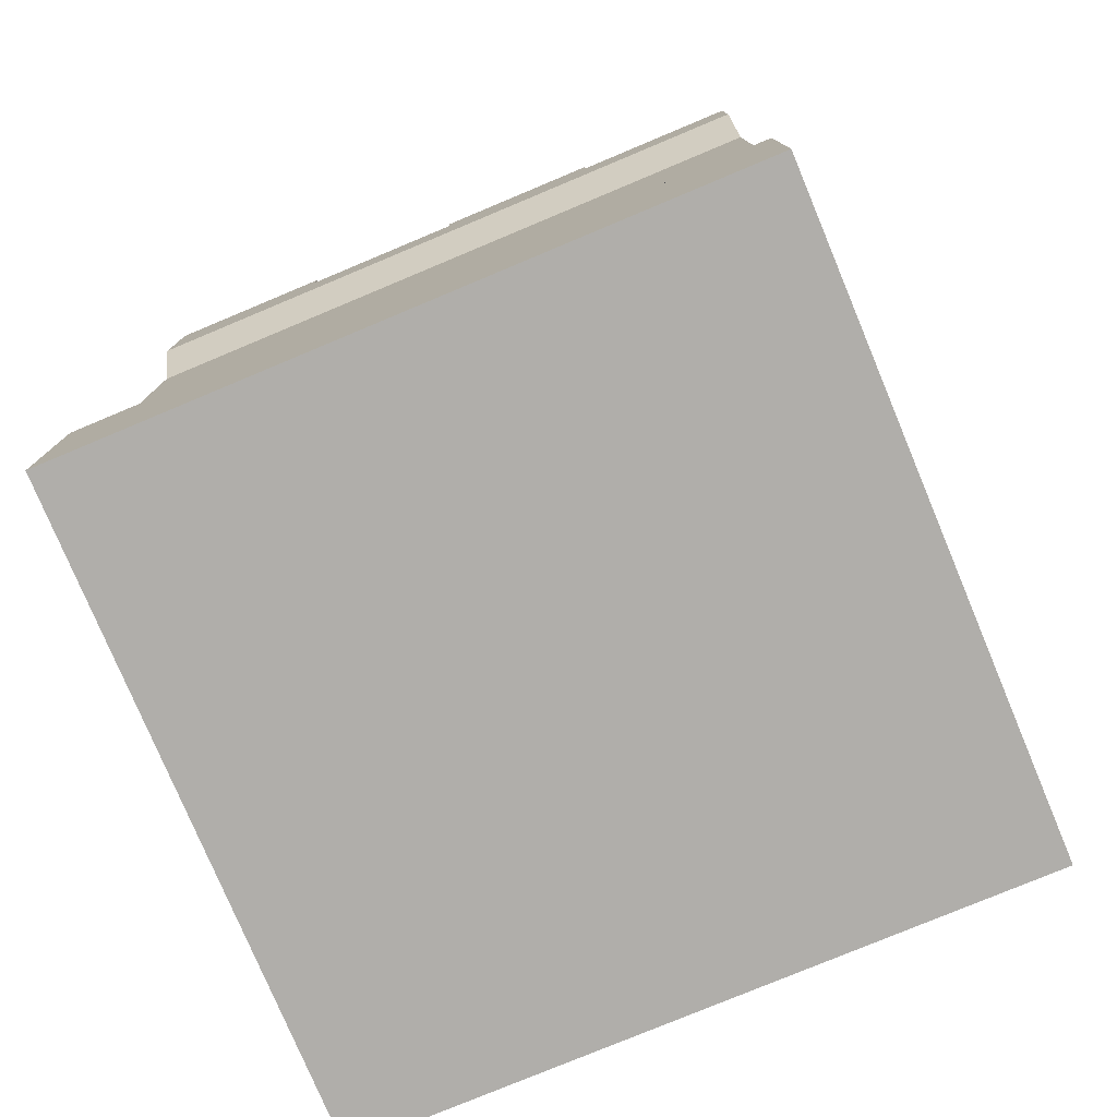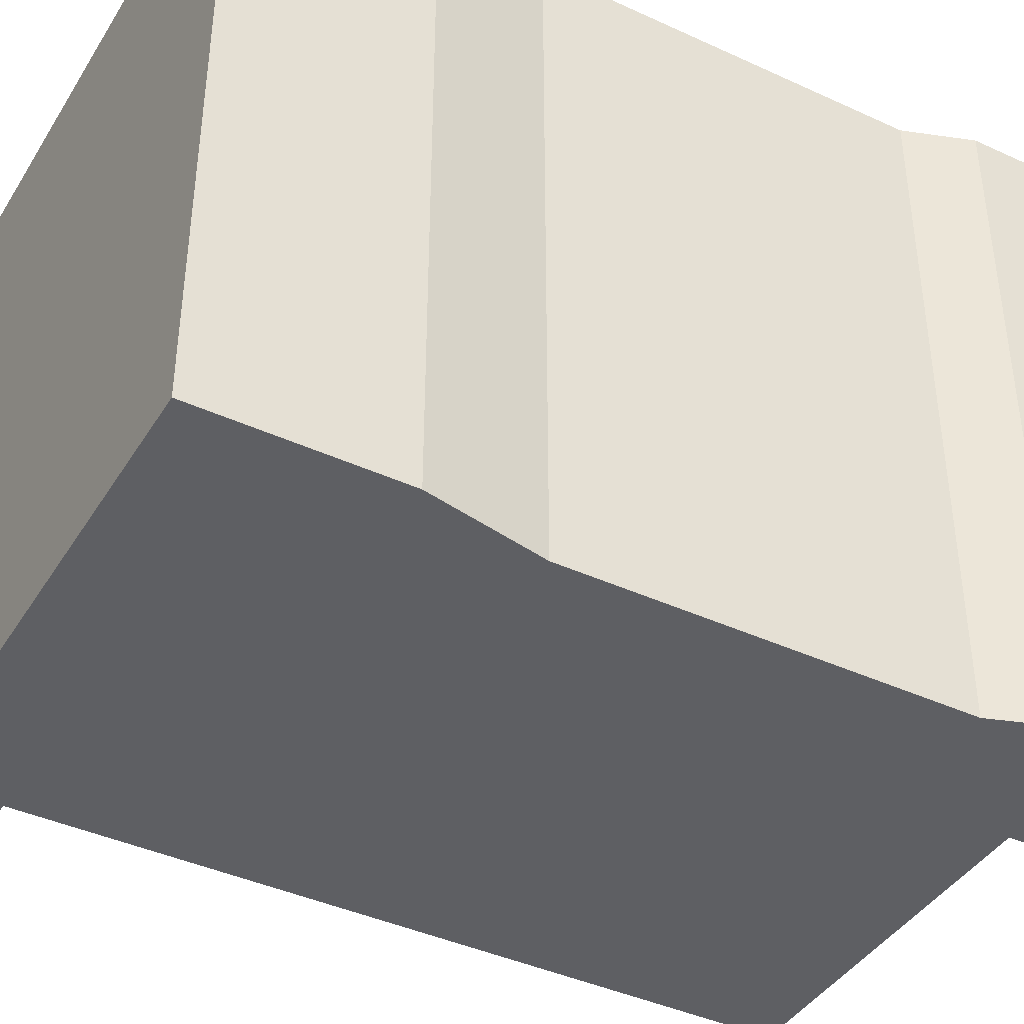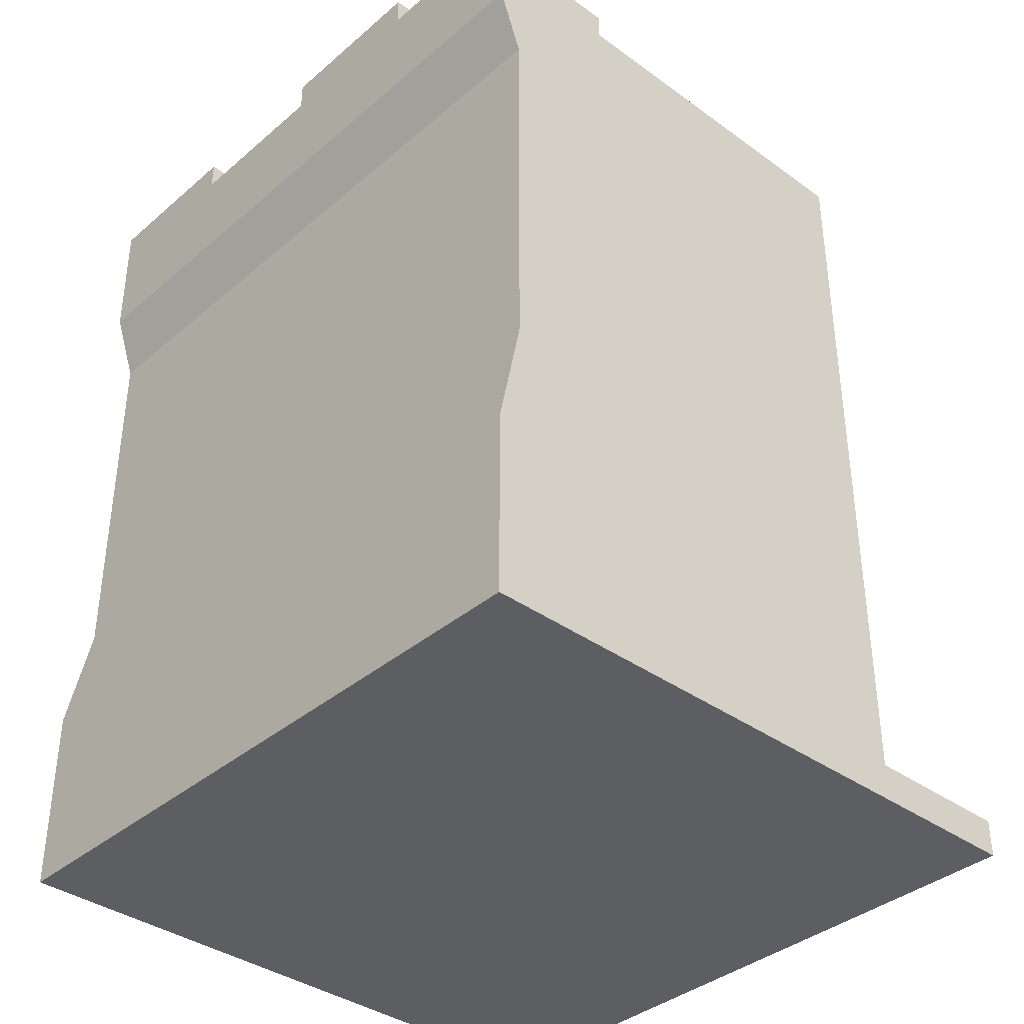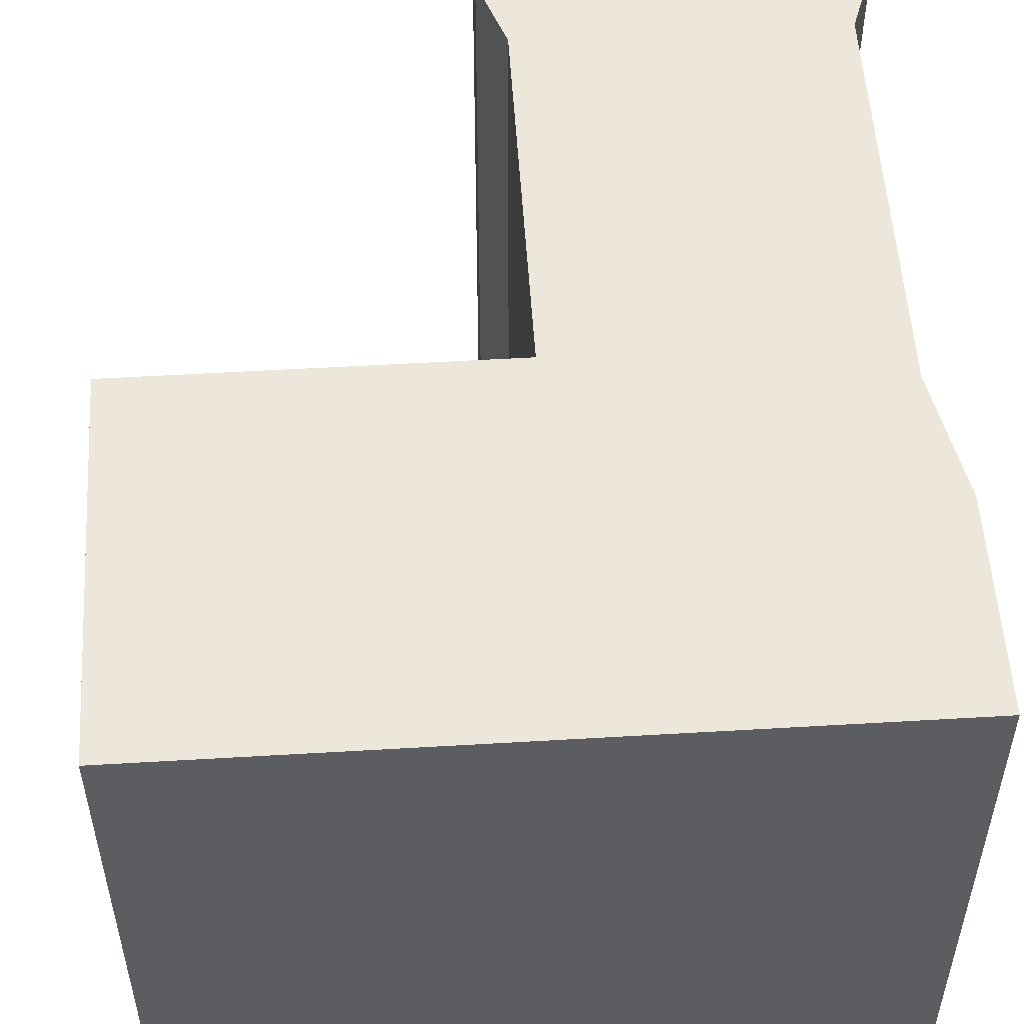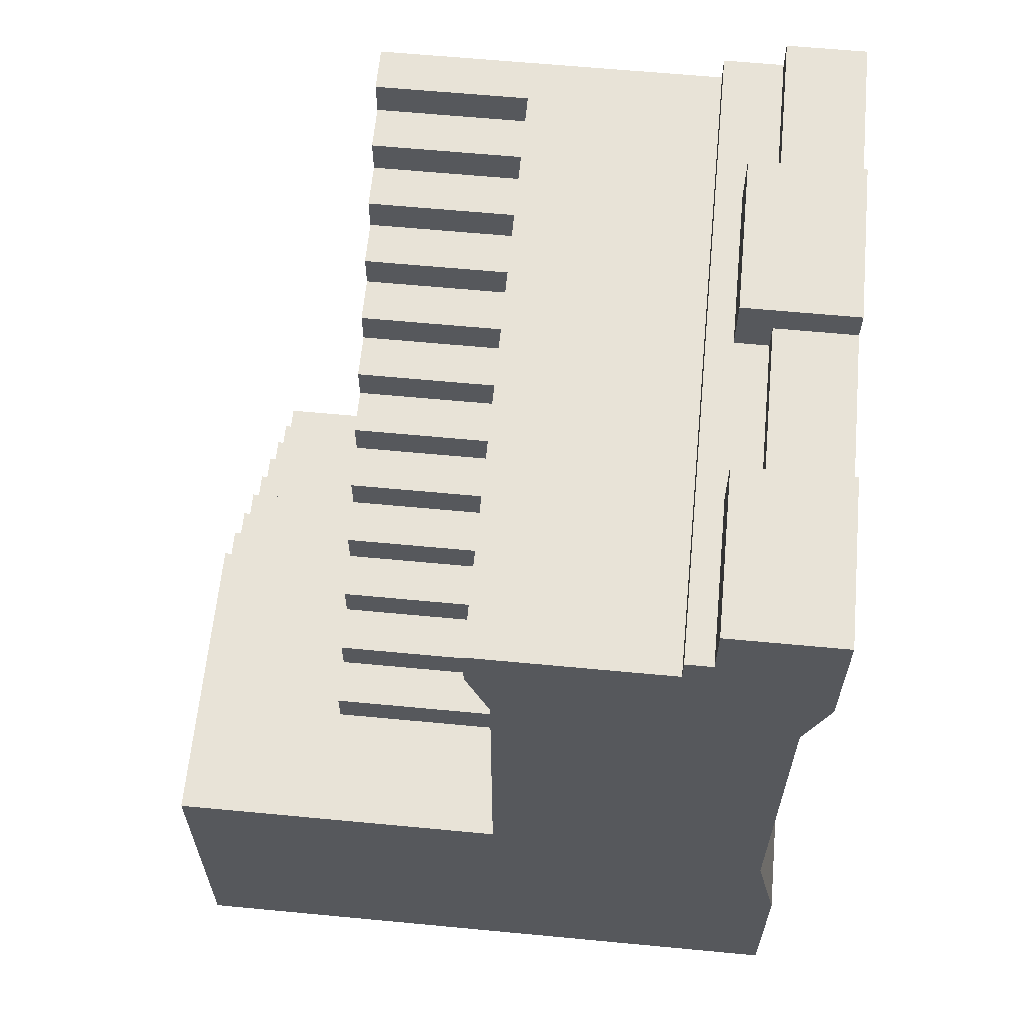
<metadata>
{"format":"obj","ext":"obj","renderer":"f3d","projection":"perspective","resolution":1024,"background":"white","views":[{"elev":-77.7,"azim":112.7,"up":"+Y"},{"elev":-41.3,"azim":60.8,"up":"+Z"},{"elev":-37.5,"azim":137.3,"up":"+Y"},{"elev":53.9,"azim":-3.6,"up":"+Z"},{"elev":62.1,"azim":5.5,"up":"+Y"}]}
</metadata>
<code>
g wall-narrow-stairs
v 0.0175 0.8425 -0.0905 1 1 1
v 0.0175 0.8425 -0.02225 1 1 1
v -0.25 0.8425 -0.0905 1 1 1
v -0.25 0.8425 -0.02225 1 1 1
v -0.25 1.124 -0.4318 1 1 1
v -0.25 1.18 -0.4318 1 1 1
v -0.0175 1.124 -0.4318 1 1 1
v -0.0175 1.18 -0.4318 1 1 1
v -0.4825 0.1122 -0.3635 1 1 1
v -0.25 0.1122 -0.3635 1 1 1
v -0.4825 0.1683 -0.3635 1 1 1
v -0.25 0.1683 -0.3635 1 1 1
v -0.4825 0.4489 0.046 1 1 1
v -0.25 0.4489 0.046 1 1 1
v -0.4825 0.505 0.046 1 1 1
v -0.25 0.505 0.046 1 1 1
v -0.4825 0.05611 -0.4318 1 1 1
v -0.25 0.05611 -0.4318 1 1 1
v -0.4825 0.1122 -0.4318 1 1 1
v -0.25 0.1122 -0.4318 1 1 1
v -0.4825 0.1683 -0.2953 1 1 1
v -0.25 0.1683 -0.2953 1 1 1
v -0.4825 0.2244 -0.2953 1 1 1
v -0.25 0.2244 -0.2953 1 1 1
v -0.4825 0.2806 -0.1588 1 1 1
v -0.25 0.2806 -0.1588 1 1 1
v -0.4825 0.3367 -0.1588 1 1 1
v -0.25 0.3367 -0.1588 1 1 1
v -0.25 0.2806 -0.227 1 1 1
v -0.4825 0.2806 -0.227 1 1 1
v -0.25 0.05611 -0.5 1 1 1
v -0.4825 0.05611 -0.5 1 1 1
v -0.4825 0.3928 -0.02225 1 1 1
v -0.25 0.3928 -0.02225 1 1 1
v -0.4825 0.4489 -0.02225 1 1 1
v -0.25 0.4489 -0.02225 1 1 1
v -0.25 0.3928 -0.0905 1 1 1
v -0.4825 0.3928 -0.0905 1 1 1
v -0.4825 0.3367 -0.0905 1 1 1
v -0.25 0.3367 -0.0905 1 1 1
v 0.0175 0.8987 -0.1588 1 1 1
v -0.25 0.8987 -0.1588 1 1 1
v 0.0175 0.955 -0.1588 1 1 1
v -0.25 0.955 -0.1588 1 1 1
v 0.0175 0.5613 0.2507 1 1 1
v -0.25 0.5613 0.2507 1 1 1
v 0.0175 0.6175 0.2507 1 1 1
v -0.25 0.6175 0.2507 1 1 1
v 0.0175 0.7863 -0.02225 1 1 1
v -0.25 0.7863 -0.02225 1 1 1
v 0.0175 0.7863 0.046 1 1 1
v -0.25 0.7863 0.046 1 1 1
v 0.0175 0.8987 -0.0905 1 1 1
v -0.25 0.8987 -0.0905 1 1 1
v -0.25 1.067 -0.3635 1 1 1
v -0.25 1.124 -0.3635 1 1 1
v -0.002625 1.067 -0.3635 1 1 1
v -0.0175 1.11 -0.3635 1 1 1
v -0.0175 1.124 -0.3635 1 1 1
v 0.0175 0.6737 0.1143 1 1 1
v -0.25 0.6737 0.1143 1 1 1
v 0.0175 0.73 0.1143 1 1 1
v -0.25 0.73 0.1143 1 1 1
v 0.0175 0.6175 0.1825 1 1 1
v -0.25 0.6175 0.1825 1 1 1
v 0.0175 0.6737 0.1825 1 1 1
v -0.25 0.6737 0.1825 1 1 1
v -0.25 1.011 -0.2953 1 1 1
v -0.25 1.067 -0.2953 1 1 1
v 0.01706 1.011 -0.2953 1 1 1
v -0.002625 1.067 -0.2953 1 1 1
v -0.0175 1.18 -0.5 1 1 1
v -0.25 1.18 -0.5 1 1 1
v 0.2733 1.18 -0.5 1 1 1
v 0.4825 1.11 -0.5 1 1 1
v 0.4475 1.01 -0.5 1 1 1
v 0.4475 0.45 -0.5 1 1 1
v 0.4825 0.28 -0.5 1 1 1
v 0.4825 2.087e-16 -0.5 1 1 1
v -0.25 2.087e-16 -0.5 1 1 1
v -0.4825 0 -0.5 1 1 1
v 0.4825 1.265 -0.5 1 1 1
v 0.363 1.22 -0.5 1 1 1
v 0.2733 1.22 -0.5 1 1 1
v 0.363 1.265 -0.5 1 1 1
v 0.0175 0.955 -0.227 1 1 1
v -0.25 0.955 -0.227 1 1 1
v 0.0175 0.73 0.046 1 1 1
v -0.25 0.73 0.046 1 1 1
v 0.0175 1.01 -0.227 1 1 1
v -0.25 1.011 -0.227 1 1 1
v 0.01706 1.011 -0.227 1 1 1
v 0.0175 1.011 -0.227 1 1 1
v 0.0175 1.011 -0.2953 1 1 1
v 0.0175 0.505 0.319 1 1 1
v -0.25 0.505 0.319 1 1 1
v 0.0175 0.5613 0.319 1 1 1
v -0.25 0.5613 0.319 1 1 1
v 0.313 1.22 0.25 1 1 1
v 0.363 1.22 0.25 1 1 1
v 0.313 1.31 0.25 1 1 1
v 0.363 1.265 0.25 1 1 1
v 0.4825 1.265 0.25 1 1 1
v 0.4825 1.31 0.25 1 1 1
v 0.4825 1.265 0 1 1 1
v 0.363 1.265 -3.61e-16 1 1 1
v 0.4825 1.31 0 1 1 1
v 0.313 1.31 0 1 1 1
v 0.313 1.22 0 1 1 1
v 0.363 1.22 -3.61e-16 1 1 1
v 0.4825 2.087e-16 0.5 1 1 1
v -0.4825 2.502e-16 0.5 1 1 1
v 0.4825 0.28 0.5 1 1 1
v -0.4825 0.505 0.5 1 1 1
v 0.4475 0.45 0.5 1 1 1
v 0.0175 0.505 0.5 1 1 1
v 0.4475 1.01 0.5 1 1 1
v 0.0175 1.01 0.5 1 1 1
v 0.4825 1.11 0.5 1 1 1
v -0.0175 1.11 0.5 1 1 1
v 0.2733 1.18 0.5 1 1 1
v -0.0175 1.18 0.5 1 1 1
v 0.4825 1.31 0.5 1 1 1
v 0.313 1.22 0.5 1 1 1
v 0.313 1.31 0.5 1 1 1
v 0.2733 1.22 0.5 1 1 1
v -0.25 0.2244 -0.227 1 1 1
v 0.4825 1.265 -0.25 1 1 1
v 0.363 1.265 -0.25 1 1 1
v -0.4825 0.2244 -0.227 1 1 1
v 0.363 1.22 -0.25 1 1 1
v 0.313 1.22 -0.25 1 1 1
v 0.313 1.31 -0.25 1 1 1
v 0.4825 1.31 -0.25 1 1 1
f 3 2 1
f 2 3 4
f 7 6 5
f 6 7 8
f 11 10 9
f 10 11 12
f 15 14 13
f 14 15 16
f 19 18 17
f 18 19 20
f 23 22 21
f 22 23 24
f 19 10 20
f 10 19 9
f 27 26 25
f 26 27 28
f 30 26 29
f 26 30 25
f 32 18 31
f 18 32 17
f 12 21 22
f 21 12 11
f 35 34 33
f 34 35 36
f 38 34 37
f 34 38 33
f 38 40 39
f 40 38 37
f 43 42 41
f 42 43 44
f 47 46 45
f 46 47 48
f 2 50 49
f 50 2 4
f 50 51 49
f 51 50 52
f 42 53 41
f 53 42 54
f 53 3 1
f 3 53 54
f 57 56 55
f 56 57 58
f 56 58 59
f 62 61 60
f 61 62 63
f 65 47 64
f 47 65 48
f 60 67 66
f 67 60 61
f 70 69 68
f 69 70 71
f 74 73 72
f 75 73 74
f 76 73 75
f 77 73 76
f 78 73 77
f 78 31 73
f 79 31 78
f 31 79 80
f 80 32 31
f 32 80 81
f 74 82 75
f 82 74 83
f 83 74 84
f 82 83 85
f 5 59 7
f 59 5 56
f 87 43 86
f 43 87 44
f 51 89 88
f 89 51 52
f 89 62 88
f 62 89 63
f 90 87 86
f 87 90 91
f 91 90 92
f 92 68 91
f 68 92 70
f 93 70 92
f 70 93 94
f 66 65 64
f 65 66 67
f 97 96 95
f 96 97 98
f 46 97 45
f 97 46 98
f 101 100 99
f 100 101 102
f 102 101 103
f 103 101 104
f 107 106 105
f 108 106 107
f 109 106 108
f 106 109 110
f 105 102 103
f 102 105 106
f 113 112 111
f 112 113 114
f 114 113 115
f 114 115 116
f 117 116 115
f 116 117 118
f 118 117 119
f 118 119 120
f 120 119 121
f 122 120 121
f 121 119 123
f 121 123 124
f 124 123 125
f 126 121 124
f 18 73 31
f 73 18 20
f 73 20 6
f 6 20 5
f 10 5 20
f 5 10 12
f 5 12 56
f 56 12 55
f 22 55 12
f 55 22 24
f 55 24 69
f 69 24 68
f 127 68 24
f 68 127 29
f 68 29 91
f 91 29 87
f 26 87 29
f 87 26 28
f 87 28 44
f 44 28 42
f 40 42 28
f 42 40 37
f 42 37 54
f 54 37 3
f 34 3 37
f 3 34 36
f 3 36 4
f 4 36 50
f 14 50 36
f 50 14 16
f 50 16 52
f 52 16 89
f 96 89 16
f 89 96 61
f 63 89 61
f 61 96 65
f 67 61 65
f 65 96 46
f 46 96 98
f 48 65 46
f 100 106 110
f 106 100 102
f 82 129 128
f 129 82 85
f 23 127 24
f 127 23 130
f 121 84 74
f 84 121 126
f 112 32 81
f 32 112 17
f 17 112 19
f 19 112 9
f 9 112 11
f 11 112 21
f 21 112 23
f 23 112 130
f 130 112 30
f 30 112 25
f 25 112 27
f 27 112 39
f 39 112 38
f 38 112 33
f 33 112 35
f 35 112 13
f 13 112 15
f 15 112 114
f 73 8 72
f 8 73 6
f 131 85 83
f 85 131 129
f 133 131 132
f 131 133 129
f 129 133 128
f 128 133 134
f 119 76 75
f 76 119 117
f 107 128 134
f 105 128 107
f 119 128 105
f 119 105 103
f 75 128 119
f 128 75 82
f 119 103 123
f 123 103 104
f 27 40 28
f 40 27 39
f 113 79 78
f 79 113 111
f 115 78 77
f 78 115 113
f 30 127 130
f 127 30 29
f 124 101 99
f 101 124 125
f 109 133 132
f 133 109 108
f 133 107 134
f 107 133 108
f 101 123 104
f 123 101 125
f 36 13 14
f 13 36 35
f 112 79 111
f 79 112 80
f 80 112 81
f 84 131 83
f 131 84 132
f 132 84 126
f 124 132 126
f 99 132 124
f 99 109 132
f 99 110 109
f 110 99 100
f 92 71 70
f 120 71 92
f 120 92 118
f 118 92 90
f 58 71 120
f 71 58 57
f 120 59 58
f 59 120 122
f 8 59 122
f 59 8 7
f 57 69 71
f 69 57 55
f 15 96 16
f 114 96 15
f 114 95 96
f 95 114 116
f 53 43 41
f 118 43 53
f 90 43 118
f 43 90 86
f 118 53 2
f 2 53 1
f 118 2 51
f 51 2 49
f 118 51 62
f 62 51 88
f 118 62 66
f 66 62 60
f 118 66 47
f 47 66 64
f 118 47 97
f 97 47 45
f 118 97 116
f 116 97 95
f 117 77 76
f 77 117 115
f 74 122 121
f 122 74 72
f 122 72 8
g wall-narrow-stairs
f 3 2 1
f 2 3 4
f 7 6 5
f 6 7 8
f 11 10 9
f 10 11 12
f 15 14 13
f 14 15 16
f 19 18 17
f 18 19 20
f 23 22 21
f 22 23 24
f 19 10 20
f 10 19 9
f 27 26 25
f 26 27 28
f 30 26 29
f 26 30 25
f 32 18 31
f 18 32 17
f 12 21 22
f 21 12 11
f 35 34 33
f 34 35 36
f 38 34 37
f 34 38 33
f 38 40 39
f 40 38 37
f 43 42 41
f 42 43 44
f 47 46 45
f 46 47 48
f 2 50 49
f 50 2 4
f 50 51 49
f 51 50 52
f 42 53 41
f 53 42 54
f 53 3 1
f 3 53 54
f 57 56 55
f 56 57 58
f 56 58 59
f 62 61 60
f 61 62 63
f 65 47 64
f 47 65 48
f 60 67 66
f 67 60 61
f 70 69 68
f 69 70 71
f 74 73 72
f 75 73 74
f 76 73 75
f 77 73 76
f 78 73 77
f 78 31 73
f 79 31 78
f 31 79 80
f 80 32 31
f 32 80 81
f 74 82 75
f 82 74 83
f 83 74 84
f 82 83 85
f 5 59 7
f 59 5 56
f 87 43 86
f 43 87 44
f 51 89 88
f 89 51 52
f 89 62 88
f 62 89 63
f 90 87 86
f 87 90 91
f 91 90 92
f 92 68 91
f 68 92 70
f 93 70 92
f 70 93 94
f 66 65 64
f 65 66 67
f 97 96 95
f 96 97 98
f 46 97 45
f 97 46 98
f 101 100 99
f 100 101 102
f 102 101 103
f 103 101 104
f 107 106 105
f 108 106 107
f 109 106 108
f 106 109 110
f 105 102 103
f 102 105 106
f 113 112 111
f 112 113 114
f 114 113 115
f 114 115 116
f 117 116 115
f 116 117 118
f 118 117 119
f 118 119 120
f 120 119 121
f 122 120 121
f 121 119 123
f 121 123 124
f 124 123 125
f 126 121 124
f 18 73 31
f 73 18 20
f 73 20 6
f 6 20 5
f 10 5 20
f 5 10 12
f 5 12 56
f 56 12 55
f 22 55 12
f 55 22 24
f 55 24 69
f 69 24 68
f 127 68 24
f 68 127 29
f 68 29 91
f 91 29 87
f 26 87 29
f 87 26 28
f 87 28 44
f 44 28 42
f 40 42 28
f 42 40 37
f 42 37 54
f 54 37 3
f 34 3 37
f 3 34 36
f 3 36 4
f 4 36 50
f 14 50 36
f 50 14 16
f 50 16 52
f 52 16 89
f 96 89 16
f 89 96 61
f 63 89 61
f 61 96 65
f 67 61 65
f 65 96 46
f 46 96 98
f 48 65 46
f 100 106 110
f 106 100 102
f 82 129 128
f 129 82 85
f 23 127 24
f 127 23 130
f 121 84 74
f 84 121 126
f 112 32 81
f 32 112 17
f 17 112 19
f 19 112 9
f 9 112 11
f 11 112 21
f 21 112 23
f 23 112 130
f 130 112 30
f 30 112 25
f 25 112 27
f 27 112 39
f 39 112 38
f 38 112 33
f 33 112 35
f 35 112 13
f 13 112 15
f 15 112 114
f 73 8 72
f 8 73 6
f 131 85 83
f 85 131 129
f 133 131 132
f 131 133 129
f 129 133 128
f 128 133 134
f 119 76 75
f 76 119 117
f 107 128 134
f 105 128 107
f 119 128 105
f 119 105 103
f 75 128 119
f 128 75 82
f 119 103 123
f 123 103 104
f 27 40 28
f 40 27 39
f 113 79 78
f 79 113 111
f 115 78 77
f 78 115 113
f 30 127 130
f 127 30 29
f 124 101 99
f 101 124 125
f 109 133 132
f 133 109 108
f 133 107 134
f 107 133 108
f 101 123 104
f 123 101 125
f 36 13 14
f 13 36 35
f 112 79 111
f 79 112 80
f 80 112 81
f 84 131 83
f 131 84 132
f 132 84 126
f 124 132 126
f 99 132 124
f 99 109 132
f 99 110 109
f 110 99 100
f 92 71 70
f 120 71 92
f 120 92 118
f 118 92 90
f 58 71 120
f 71 58 57
f 120 59 58
f 59 120 122
f 8 59 122
f 59 8 7
f 57 69 71
f 69 57 55
f 15 96 16
f 114 96 15
f 114 95 96
f 95 114 116
f 53 43 41
f 118 43 53
f 90 43 118
f 43 90 86
f 118 53 2
f 2 53 1
f 118 2 51
f 51 2 49
f 118 51 62
f 62 51 88
f 118 62 66
f 66 62 60
f 118 66 47
f 47 66 64
f 118 47 97
f 97 47 45
f 118 97 116
f 116 97 95
f 117 77 76
f 77 117 115
f 74 122 121
f 122 74 72
f 122 72 8

</code>
